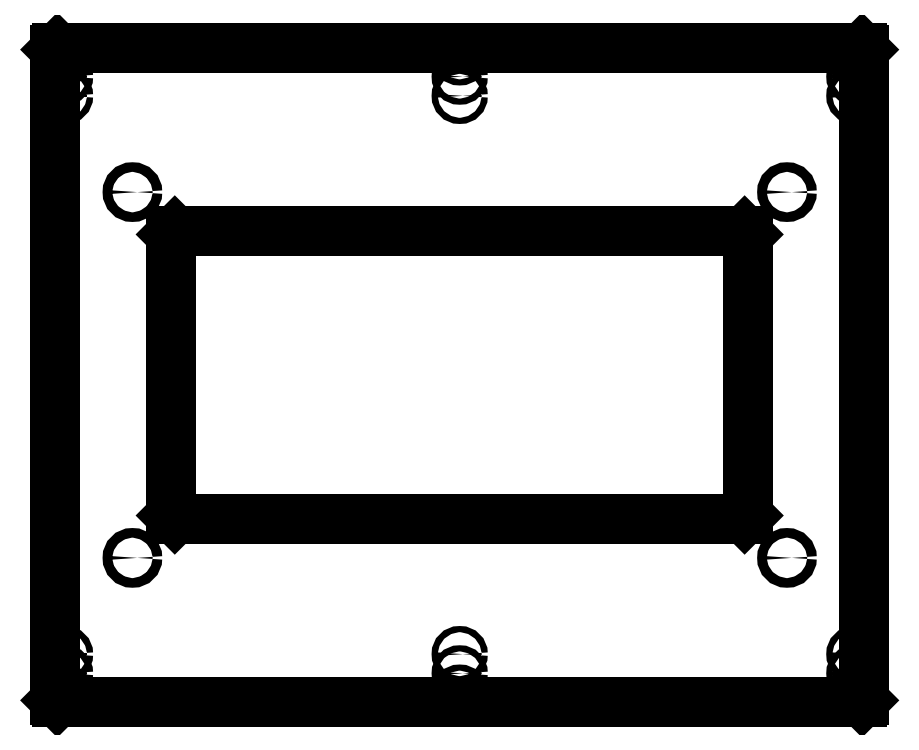
<metadata>
{"format":"dxf","ext":"dxf","renderer":"ezdxf+matplotlib","layout":"modelspace","background":"white","min_lineweight":24,"dpi":150}
</metadata>
<code>
0
SECTION
2
ENTITIES
0
INSERT
2
CHAMFER001
8
0
10
0
20
0
30
0
0
ENDSEC
0
EOF

</code>
